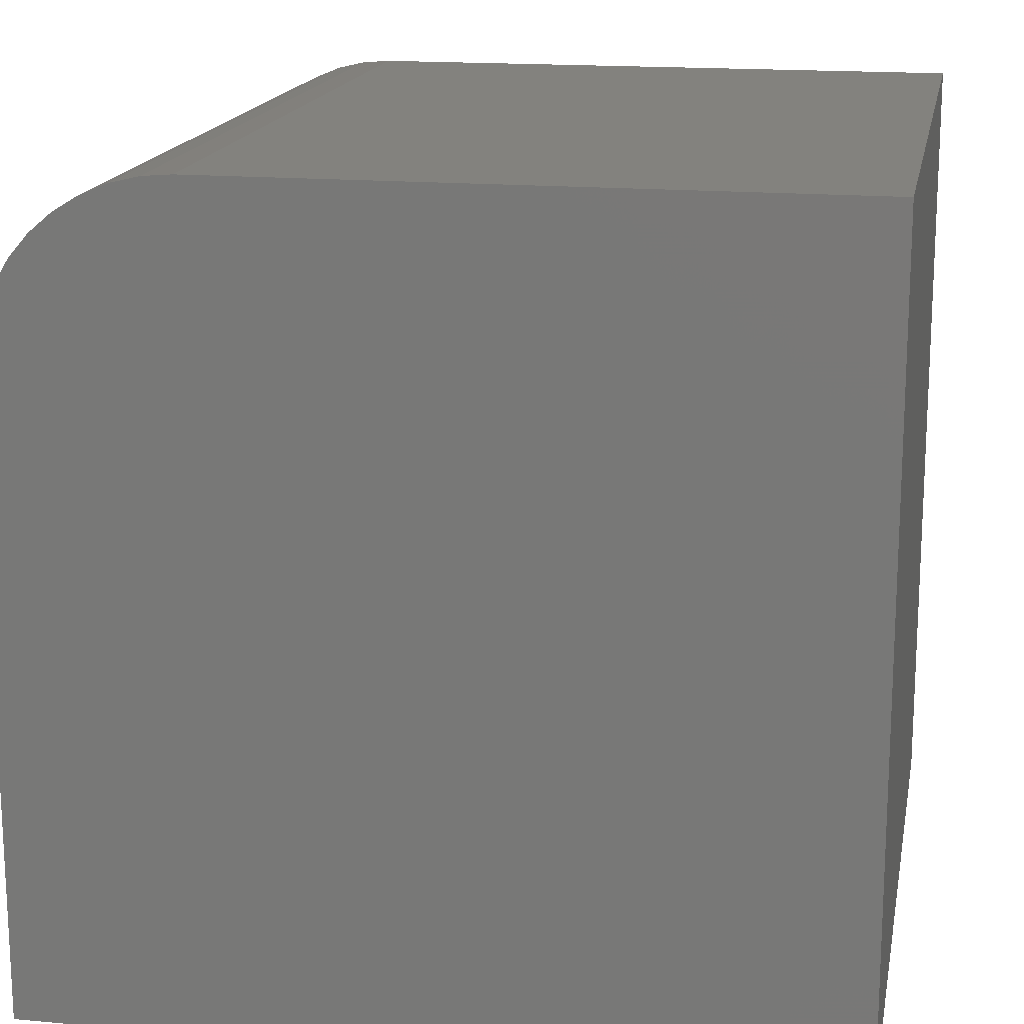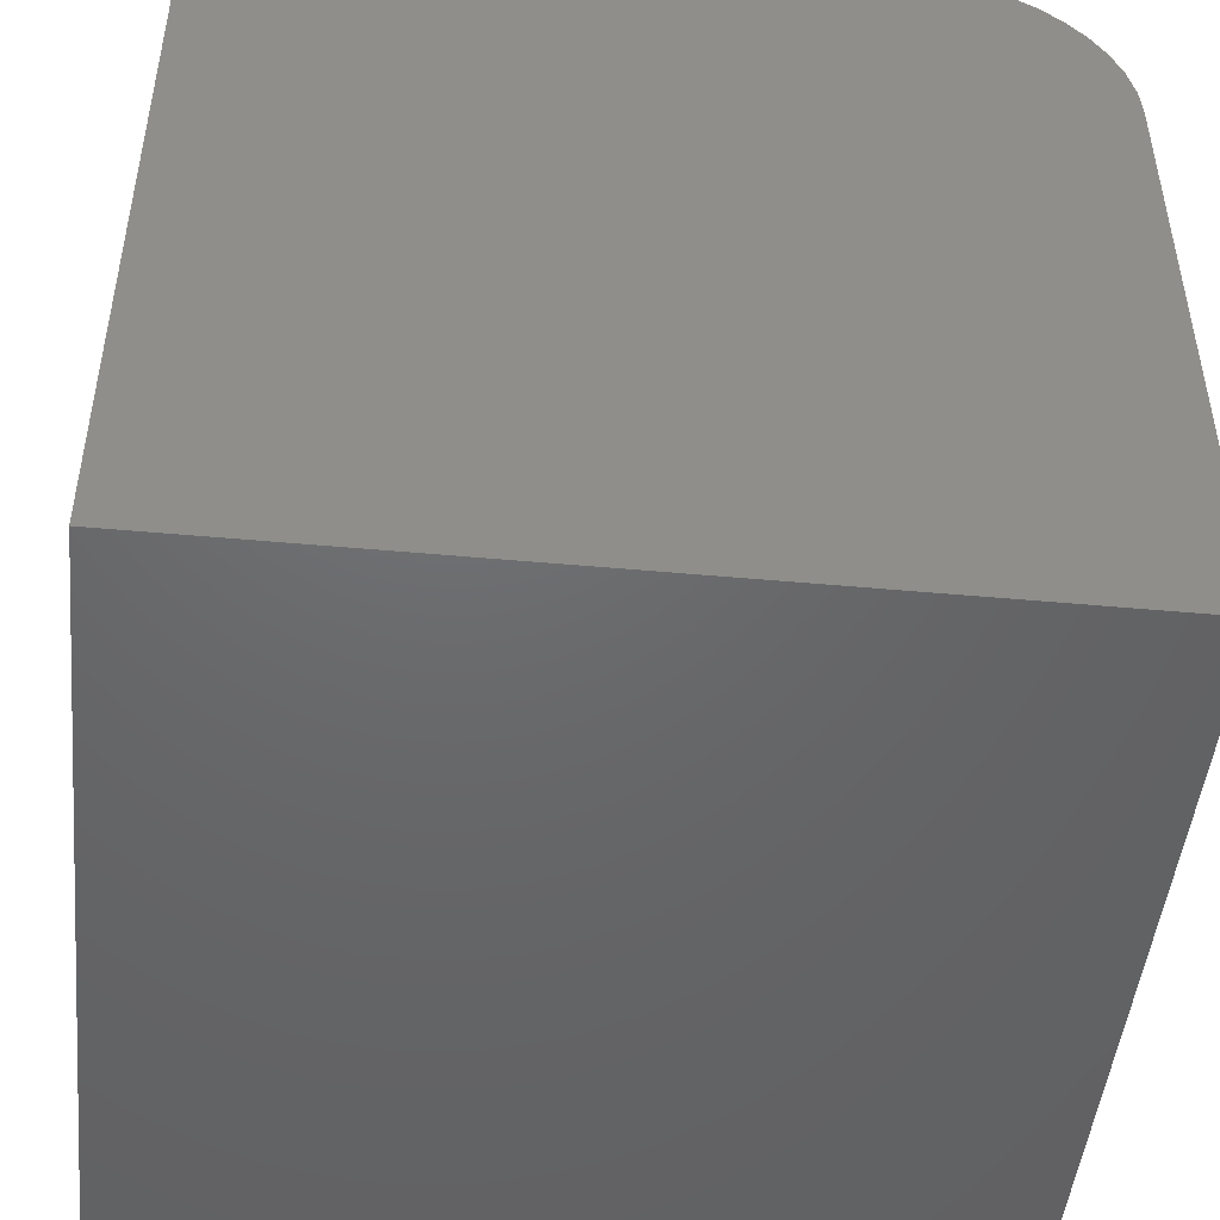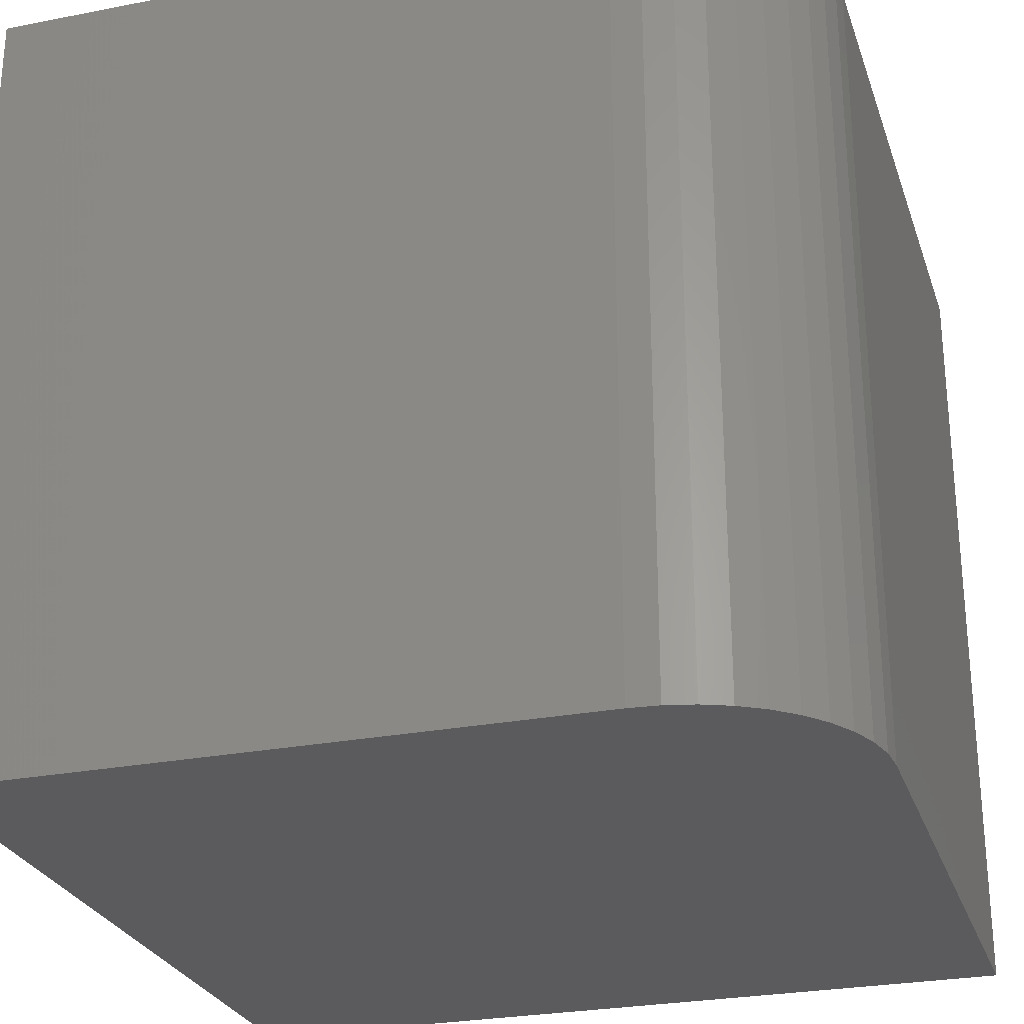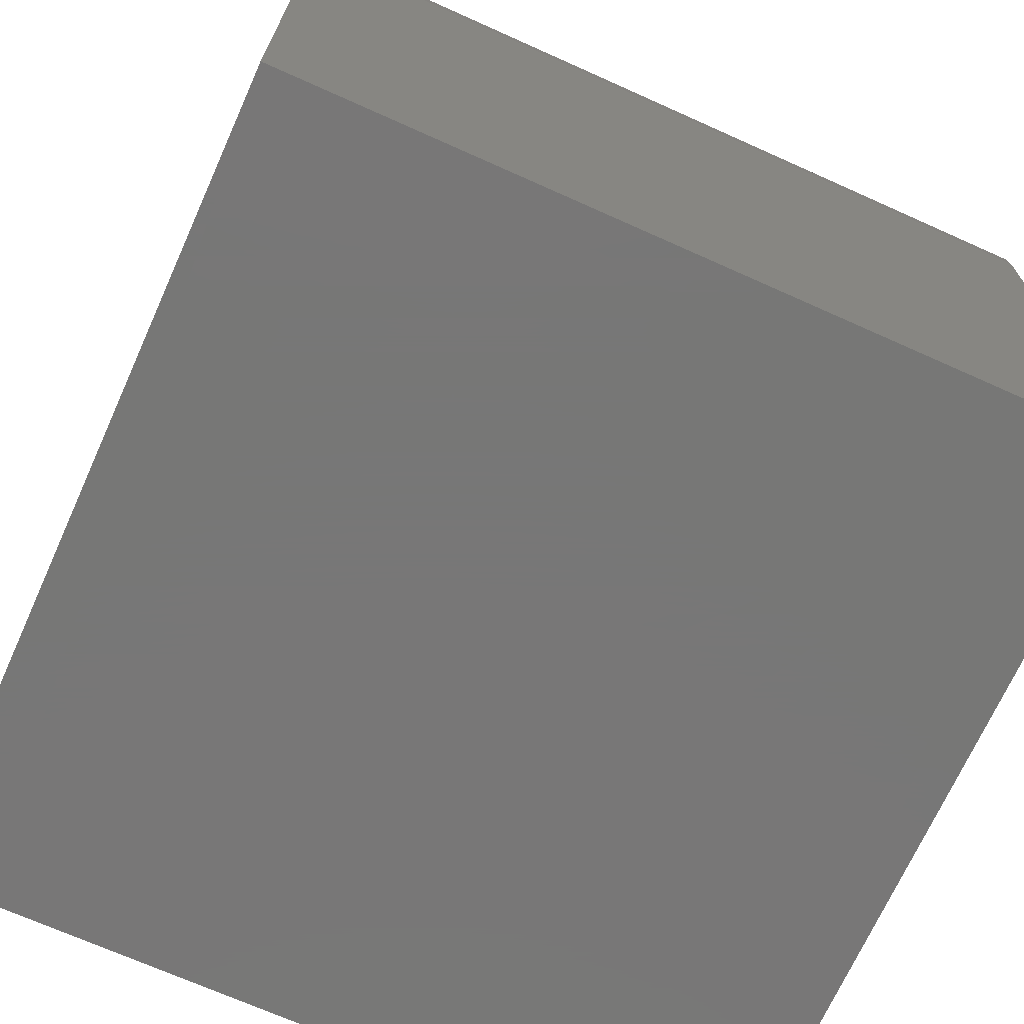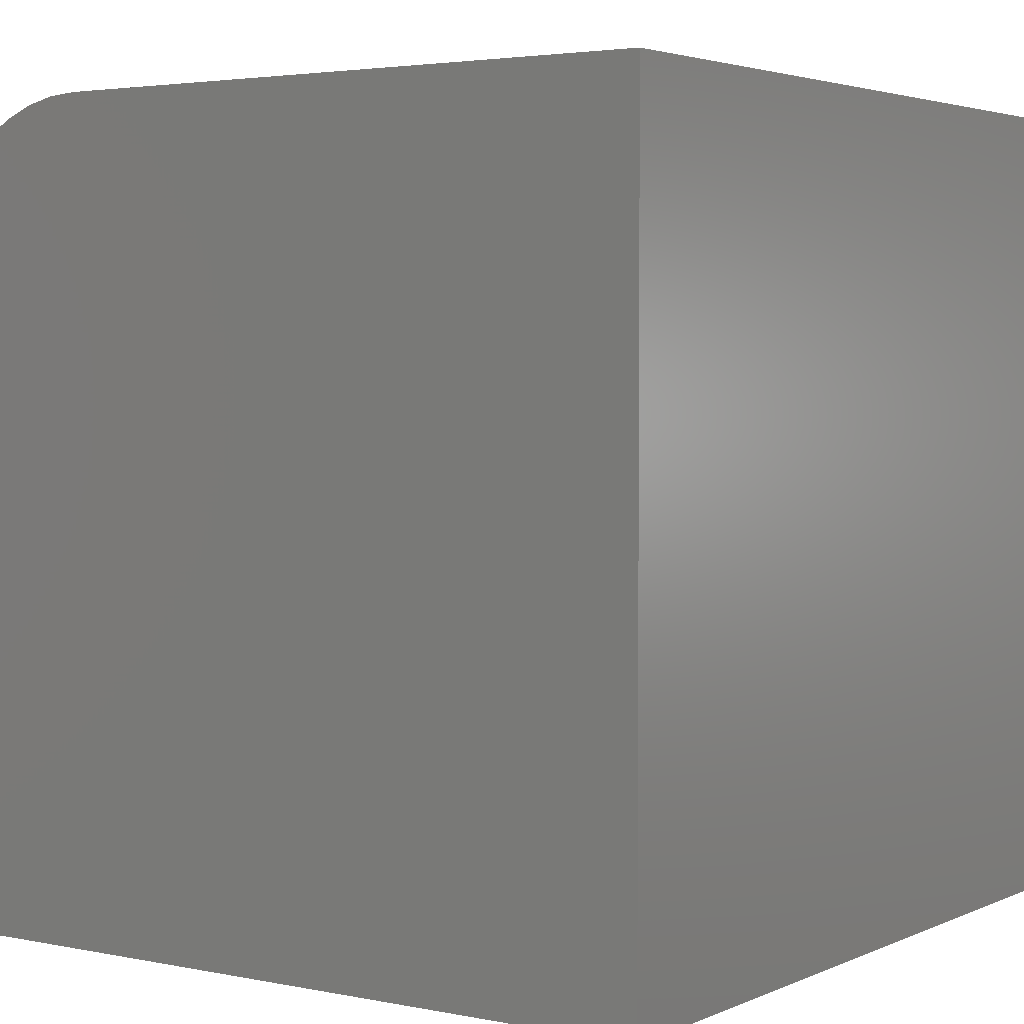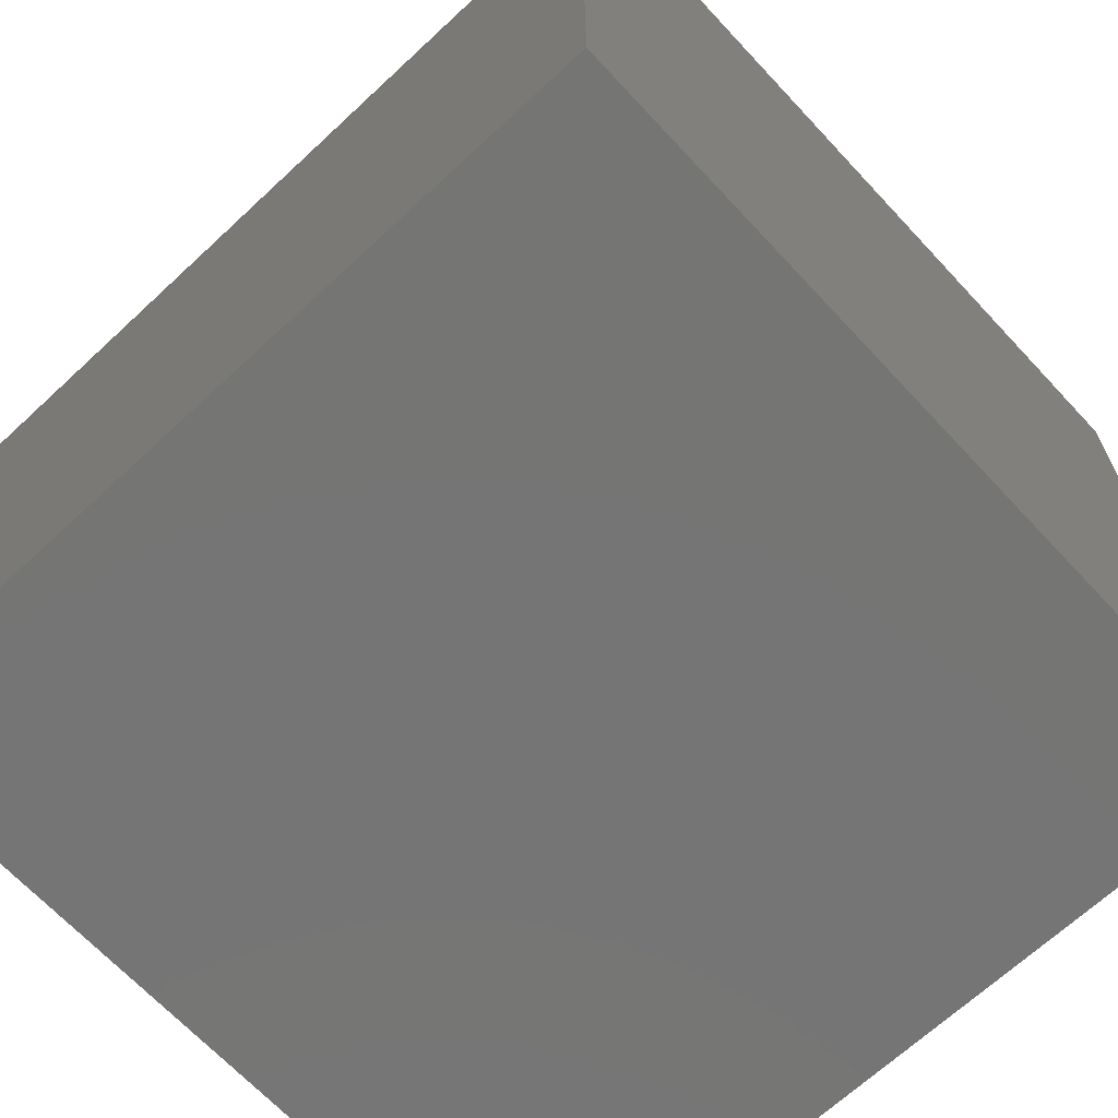
<metadata>
{"format":"stl","ext":"stl","renderer":"f3d","projection":"perspective","resolution":1024,"background":"white","views":[{"elev":16.5,"azim":10.5,"up":"+Z"},{"elev":-47.7,"azim":174.1,"up":"+Z"},{"elev":-26.9,"azim":-73.1,"up":"+Y"},{"elev":-70.0,"azim":-114.2,"up":"+Z"},{"elev":3.3,"azim":34.7,"up":"+Z"},{"elev":-67.5,"azim":-47.0,"up":"+Z"}]}
</metadata>
<code>
# stl→obj: 28 verts, 52 faces
v 0 10 7.687
v 0 10 0
v 0 0 7.687
v 0 0 0
v 2.313 0 10
v 10 0 10
v 2.313 10 10
v 10 10 10
v 10 10 0
v 10 0 0
v 0.02847 10 8.049
v 1.951 10 9.972
v 0.1132 10 8.402
v 0.2521 10 8.737
v 0.4417 10 9.047
v 0.6774 10 9.323
v 0.9533 10 9.558
v 1.263 10 9.748
v 1.598 10 9.887
v 0.02847 0 8.049
v 1.951 0 9.972
v 1.598 0 9.887
v 0.6774 0 9.323
v 0.4417 0 9.047
v 0.2521 0 8.737
v 0.1132 0 8.402
v 1.263 0 9.748
v 0.9533 0 9.558
f 1 2 3
f 3 2 4
f 5 6 7
f 7 6 8
f 9 8 10
f 10 8 6
f 2 9 4
f 4 9 10
f 8 9 7
f 7 9 2
f 2 1 7
f 7 1 11
f 7 11 12
f 11 13 14
f 14 15 11
f 11 15 16
f 11 16 17
f 17 18 11
f 11 18 19
f 11 19 12
f 10 6 4
f 4 6 5
f 4 5 3
f 3 5 20
f 20 5 21
f 20 21 22
f 23 24 20
f 20 24 25
f 20 25 26
f 22 27 20
f 20 27 28
f 20 28 23
f 1 3 20
f 1 20 11
f 11 20 26
f 11 26 13
f 13 26 25
f 13 25 14
f 14 25 24
f 14 24 15
f 15 24 23
f 15 23 16
f 16 23 28
f 16 28 17
f 17 28 27
f 17 27 18
f 18 27 22
f 18 22 19
f 19 22 21
f 19 21 12
f 12 21 5
f 12 5 7

</code>
